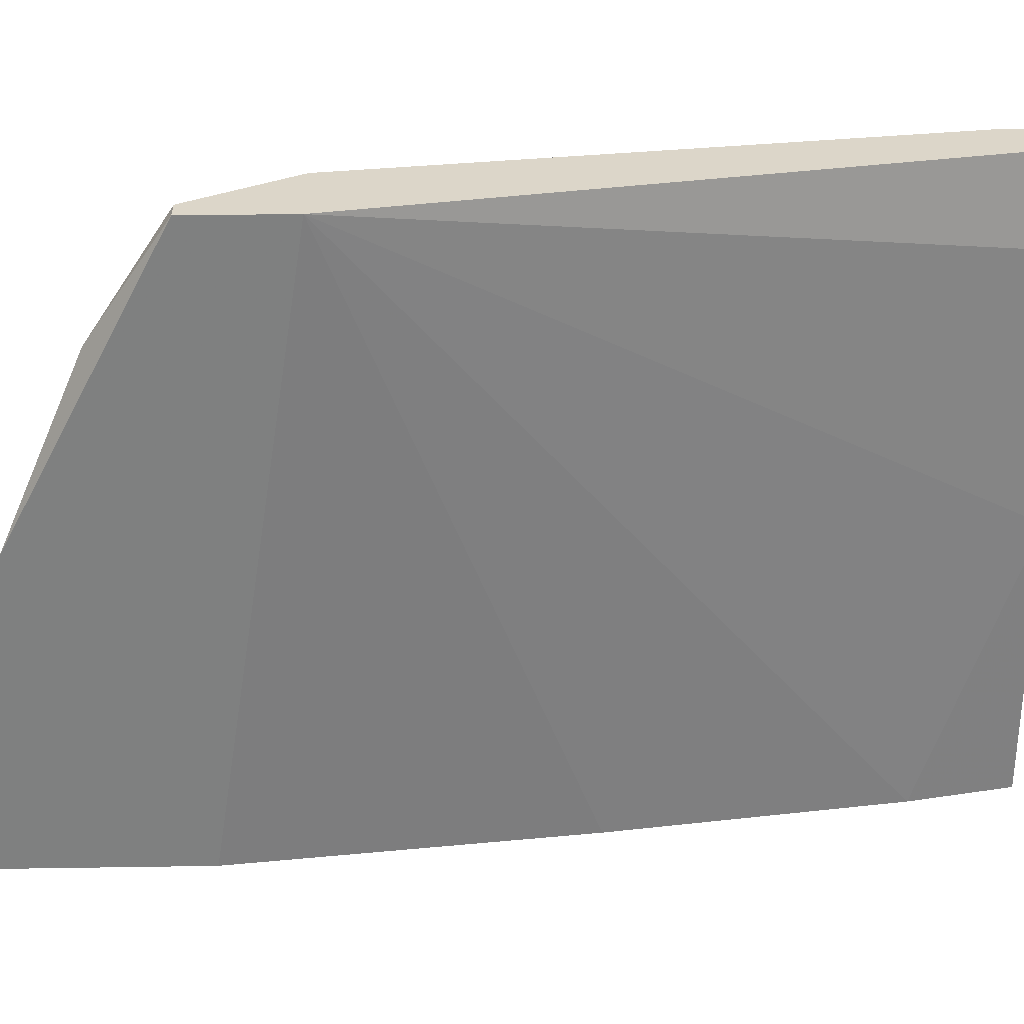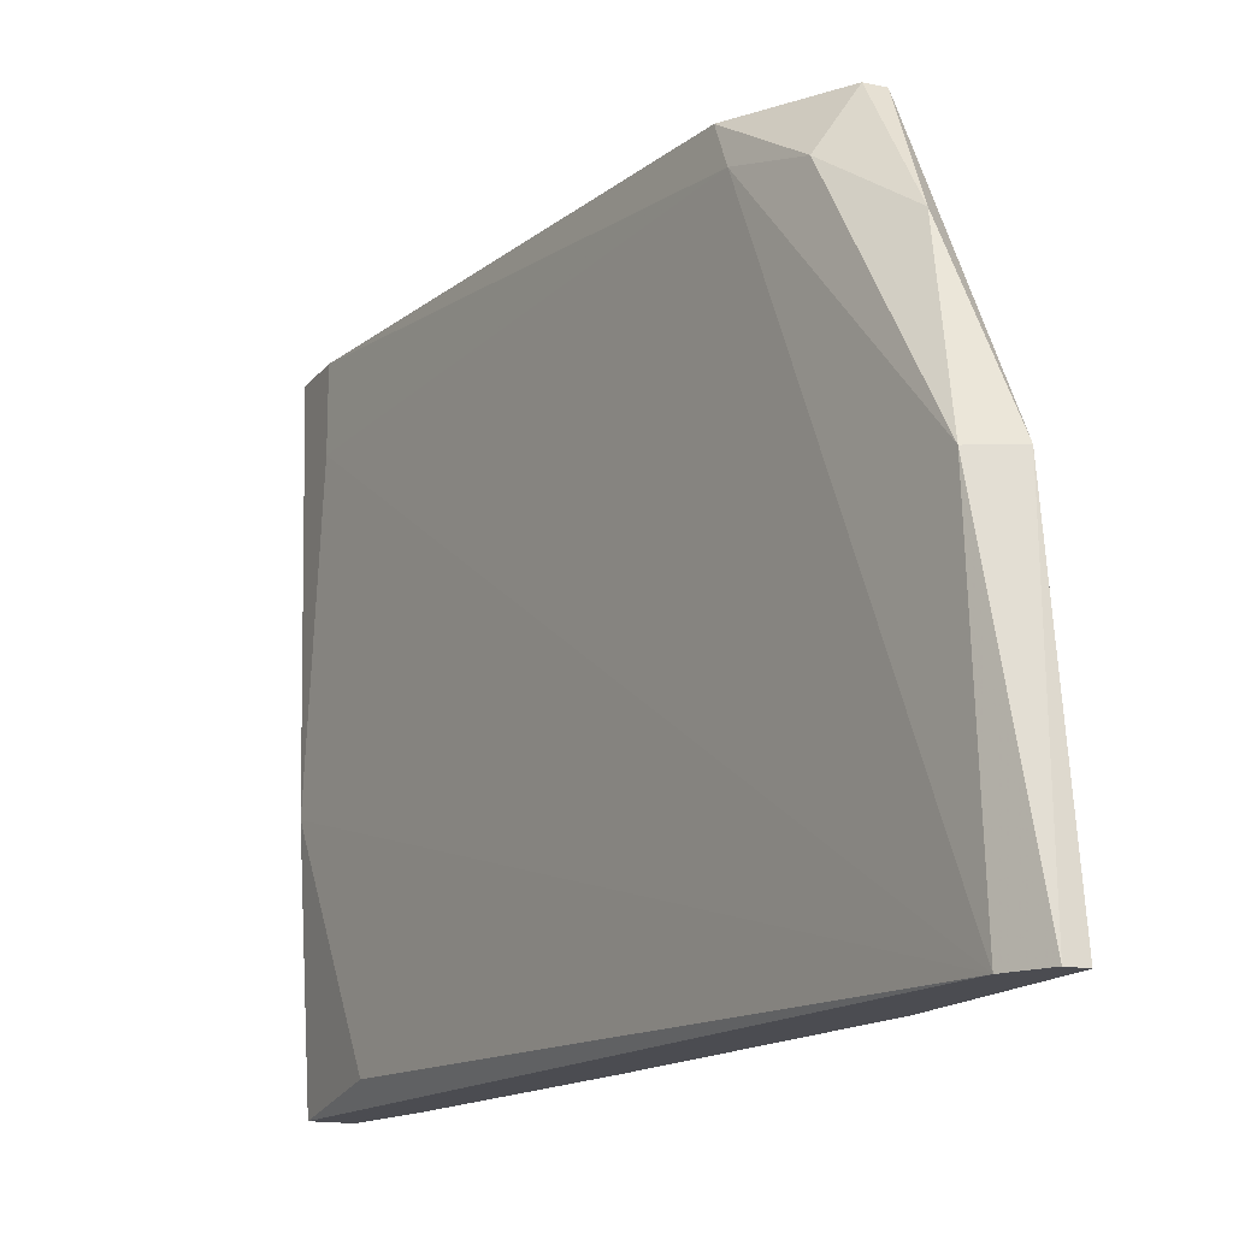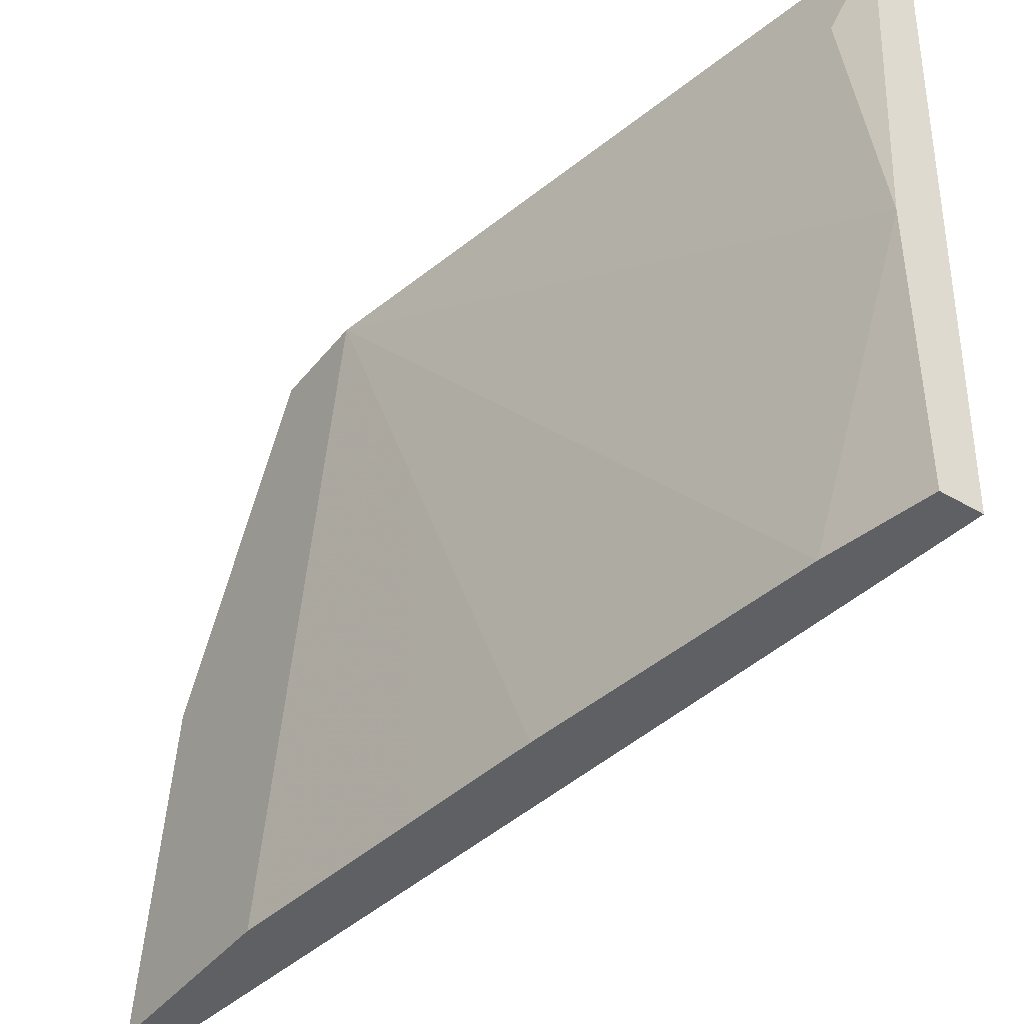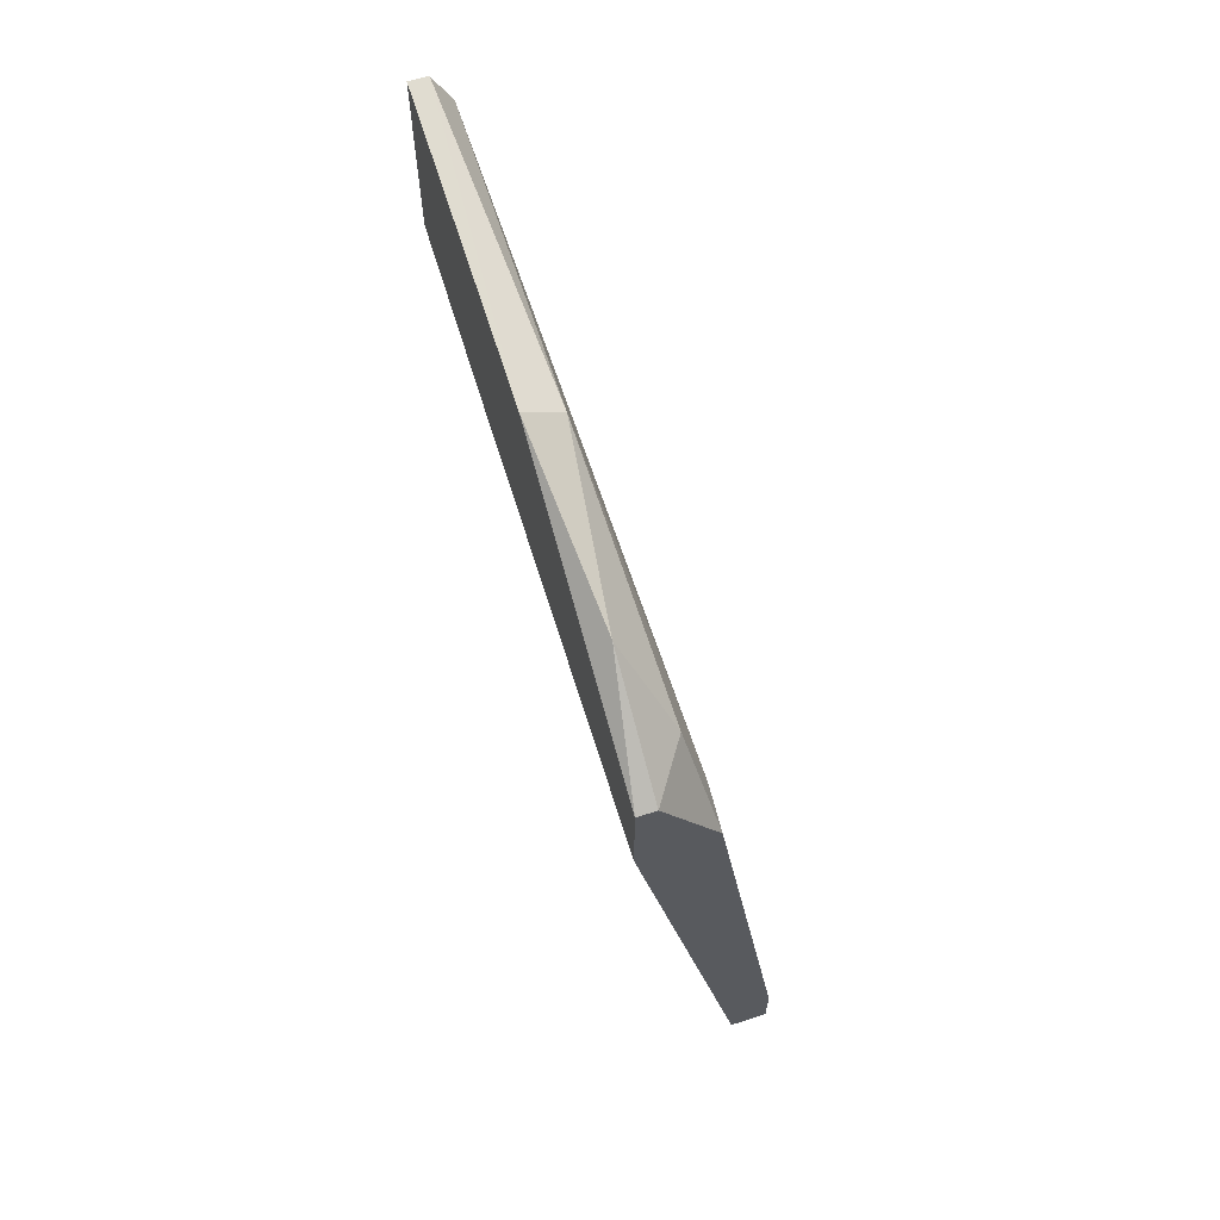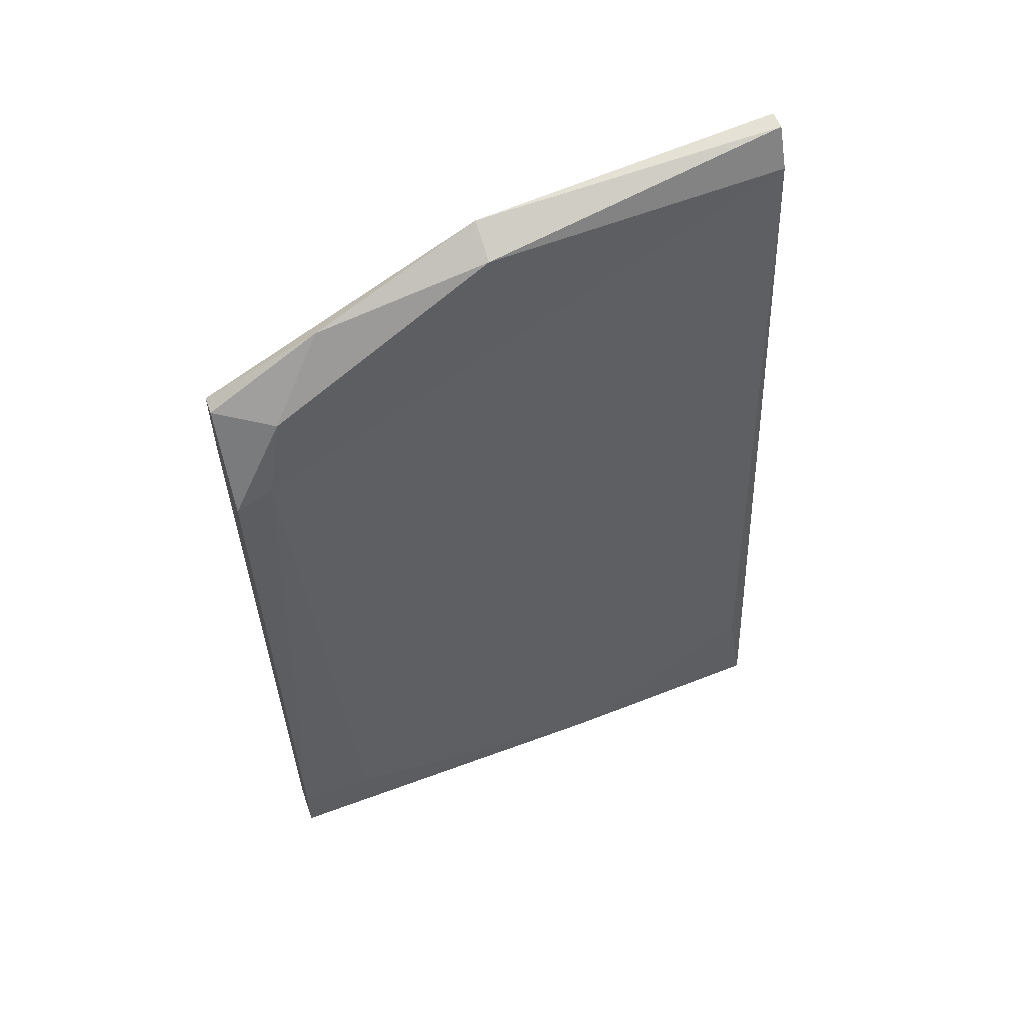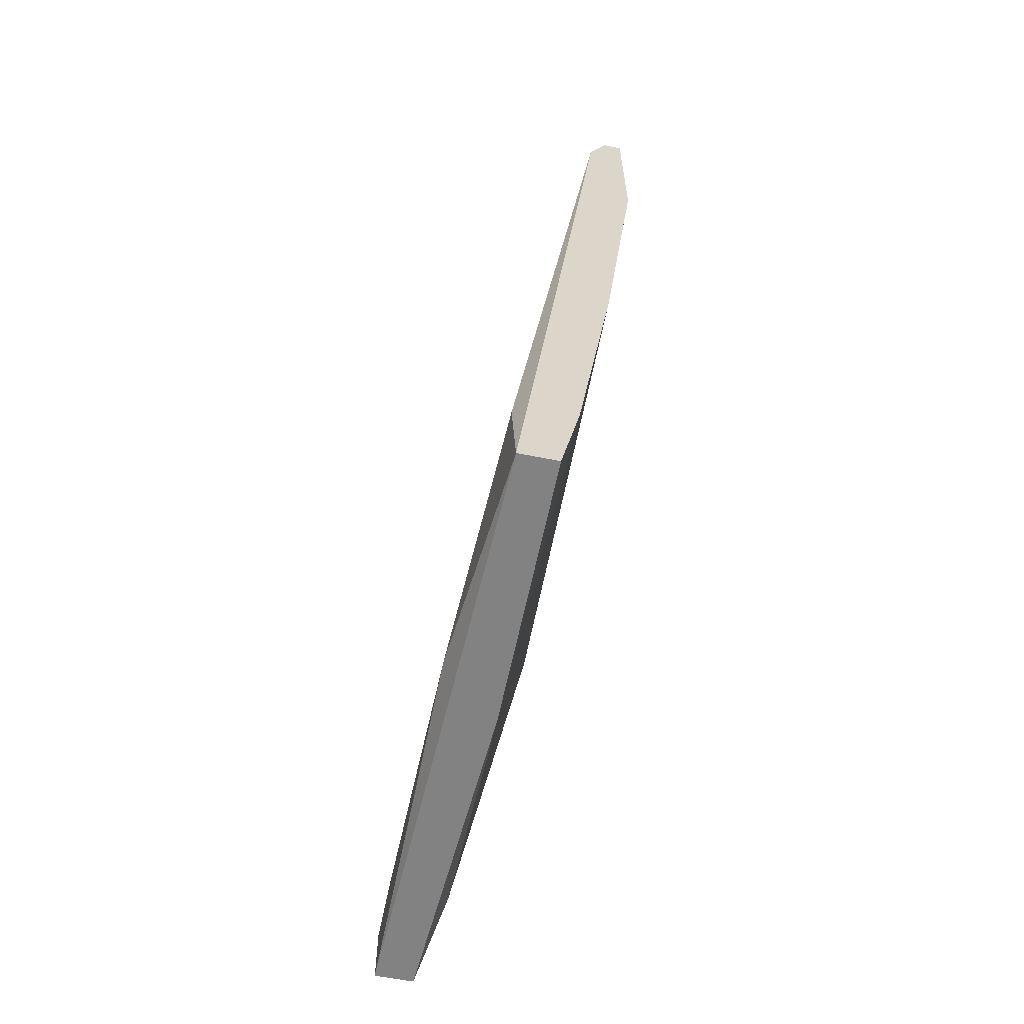
<metadata>
{"format":"obj","ext":"obj","renderer":"f3d","projection":"perspective","resolution":1024,"background":"white","views":[{"elev":30.2,"azim":-91.3,"up":"+Z"},{"elev":-15.5,"azim":155.3,"up":"+Z"},{"elev":-42.1,"azim":-35.3,"up":"+Z"},{"elev":63.2,"azim":-18.1,"up":"+Y"},{"elev":56.6,"azim":70.2,"up":"+Y"},{"elev":-60.8,"azim":168.4,"up":"+Y"}]}
</metadata>
<code>
v 0.01564 0.04555 -0.04192
v 0.01564 0.04438 -0.02326
v 0.01564 0.01639 -0.04192
v 0.02148 -0.005777 -0.04192
v 0.02148 0.00123 -0.04075
v 0.01914 -0.005777 -0.02559
v 0.01914 -0.005777 -0.04192
v 0.01914 -0.003434 -0.01043
v 0.02031 -0.005777 -0.00576
v 0.01331 0.04555 -0.02326
v 0.01331 0.03038 -0.00576
v 0.01331 0.04789 -0.04192
v 0.01331 0.03622 -0.00576
v 0.01331 0.03622 -0.04192
v 0.01798 5.9e-05 -0.04192
v 0.01798 0.03038 -0.00576
v 0.01798 0.03155 -0.008096
v 0.02264 -0.002273 -0.00576
v 0.02264 -0.002273 -0.01043
v 0.02264 -0.005777 -0.00576
v 0.02264 -0.004606 -0.02792
v 0.01681 0.03622 -0.00926
v 0.01448 0.04088 -0.01276
v 0.01448 0.04789 -0.04192
v 0.01448 0.03622 -0.00576
f 22 2 23
f 25 13 18
f 18 13 9
f 24 15 14
f 9 13 11
f 13 14 11
f 15 24 4
f 5 4 1
f 4 24 1
f 11 15 6
f 4 9 6
f 1 24 2
f 17 1 2
f 14 13 10
f 2 24 10
f 4 5 21
f 5 1 21
f 9 11 8
f 11 6 8
f 6 9 8
f 14 15 3
f 15 11 3
f 11 14 3
f 18 9 20
f 9 4 20
f 21 18 20
f 4 21 20
f 24 14 12
f 14 10 12
f 10 24 12
f 15 4 7
f 6 15 7
f 4 6 7
f 25 18 16
f 18 17 16
f 17 18 19
f 1 17 19
f 18 21 19
f 21 1 19
f 17 2 22
f 25 16 22
f 16 17 22
f 13 25 23
f 10 13 23
f 2 10 23
f 25 22 23

</code>
